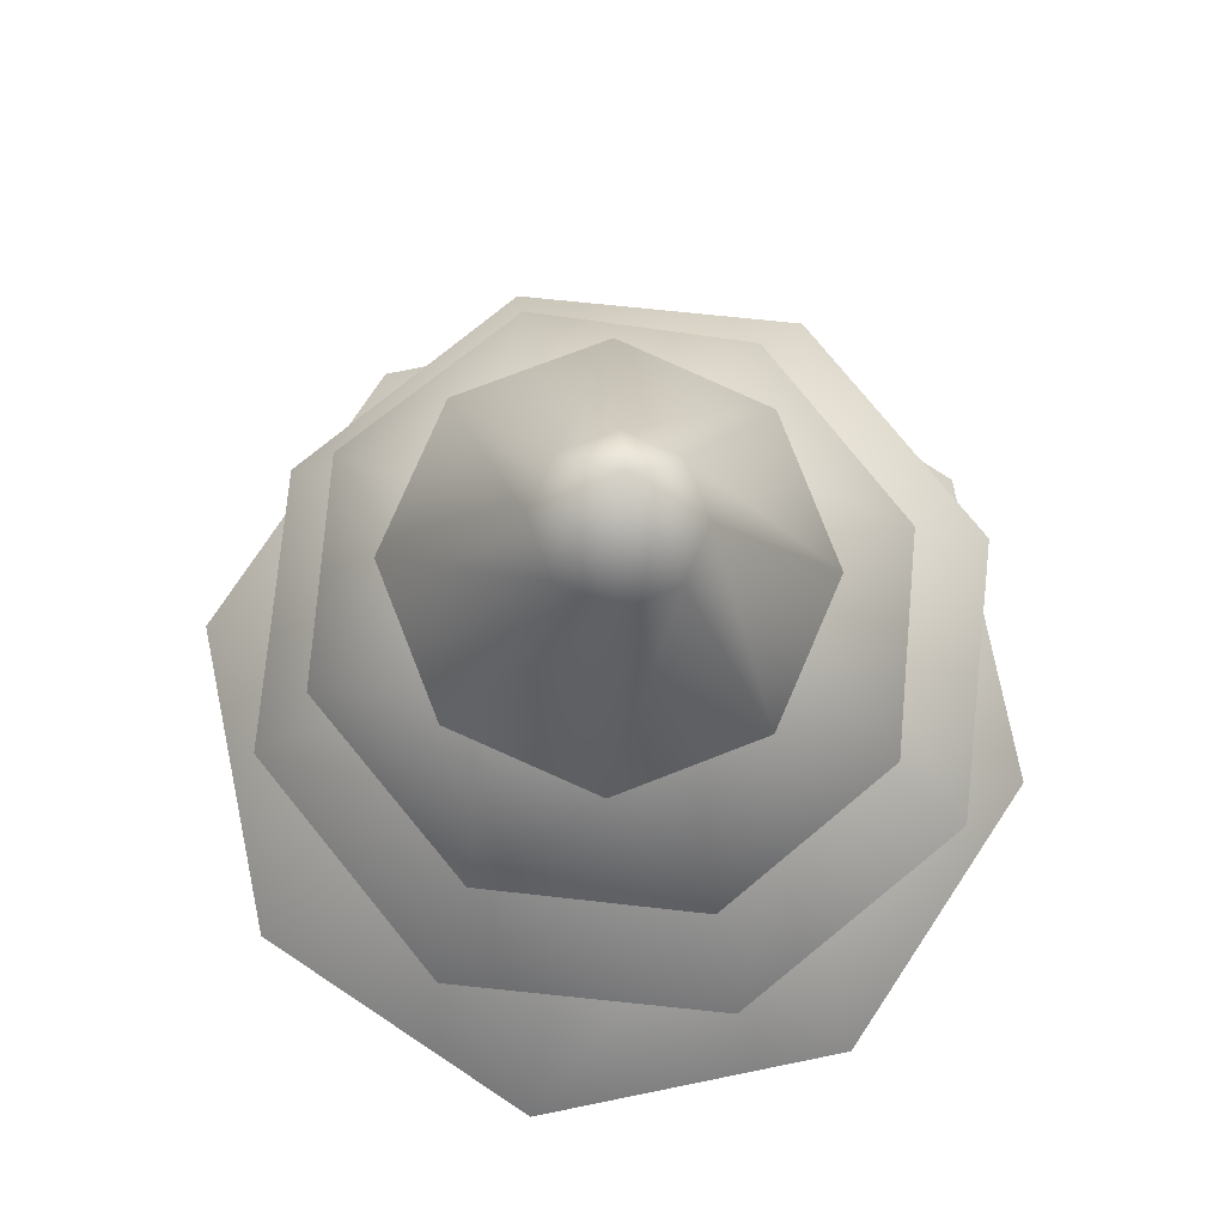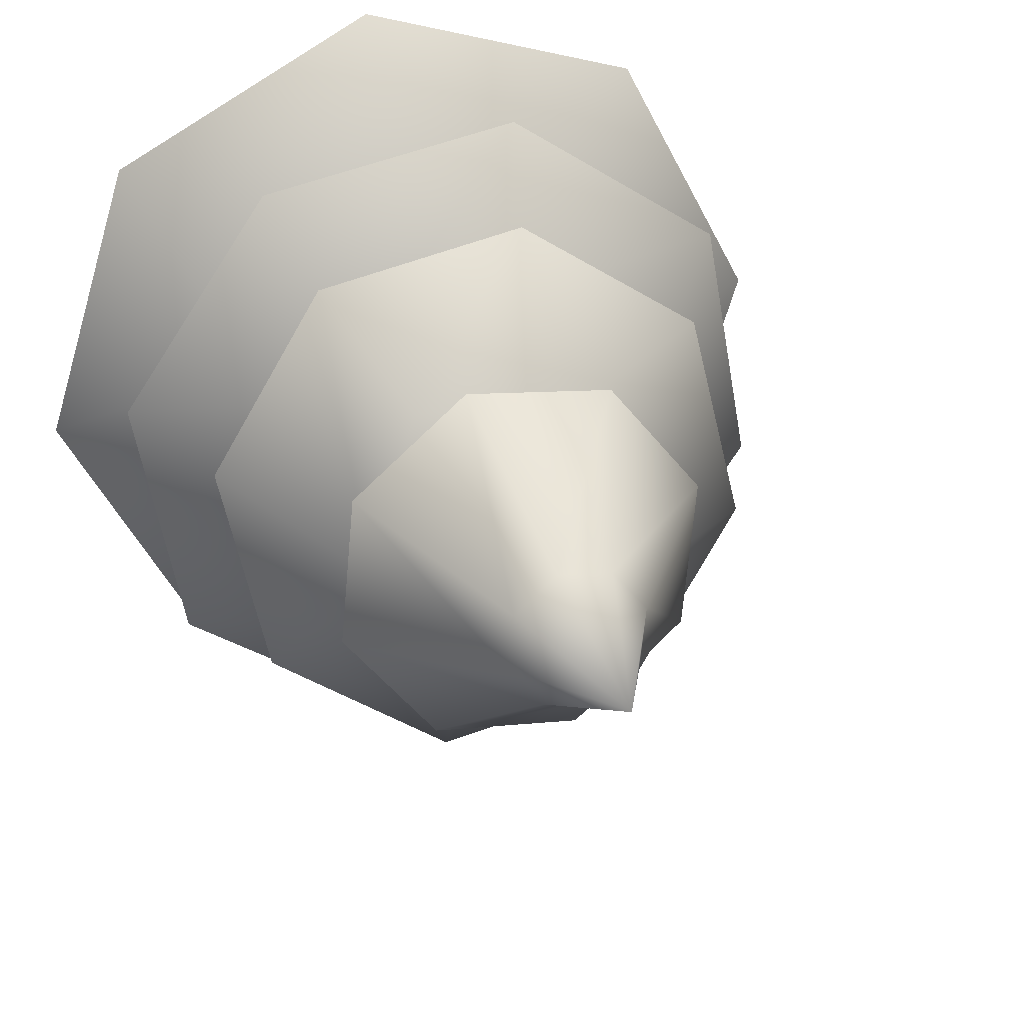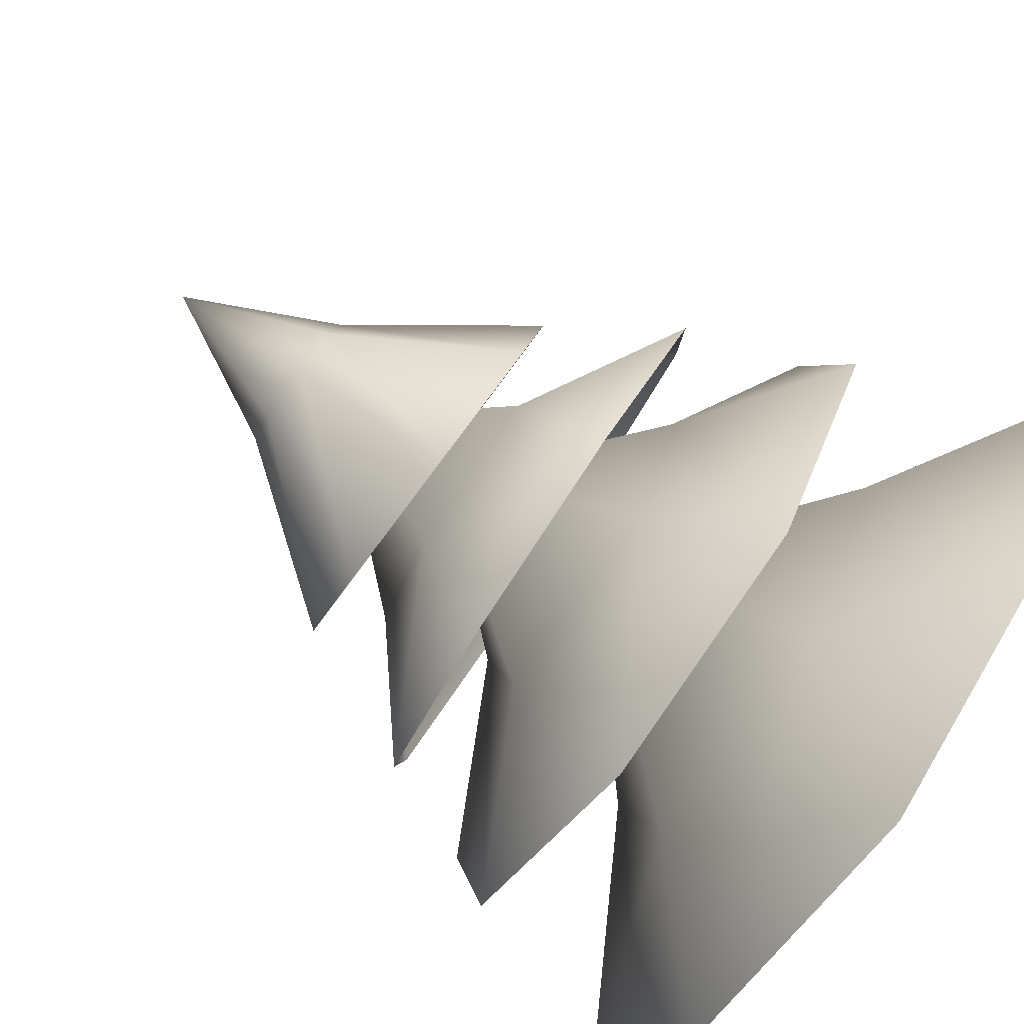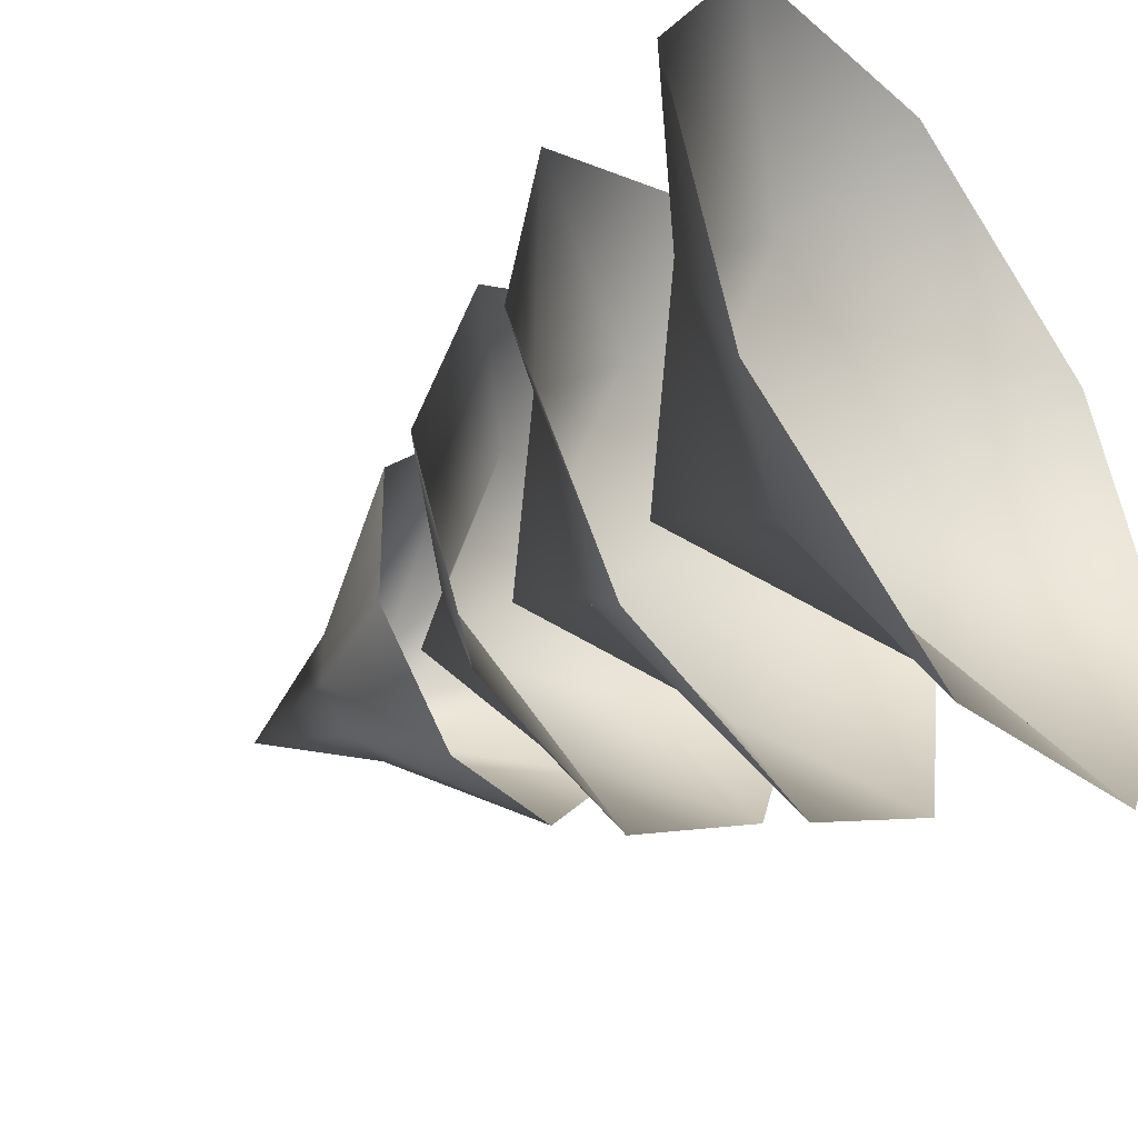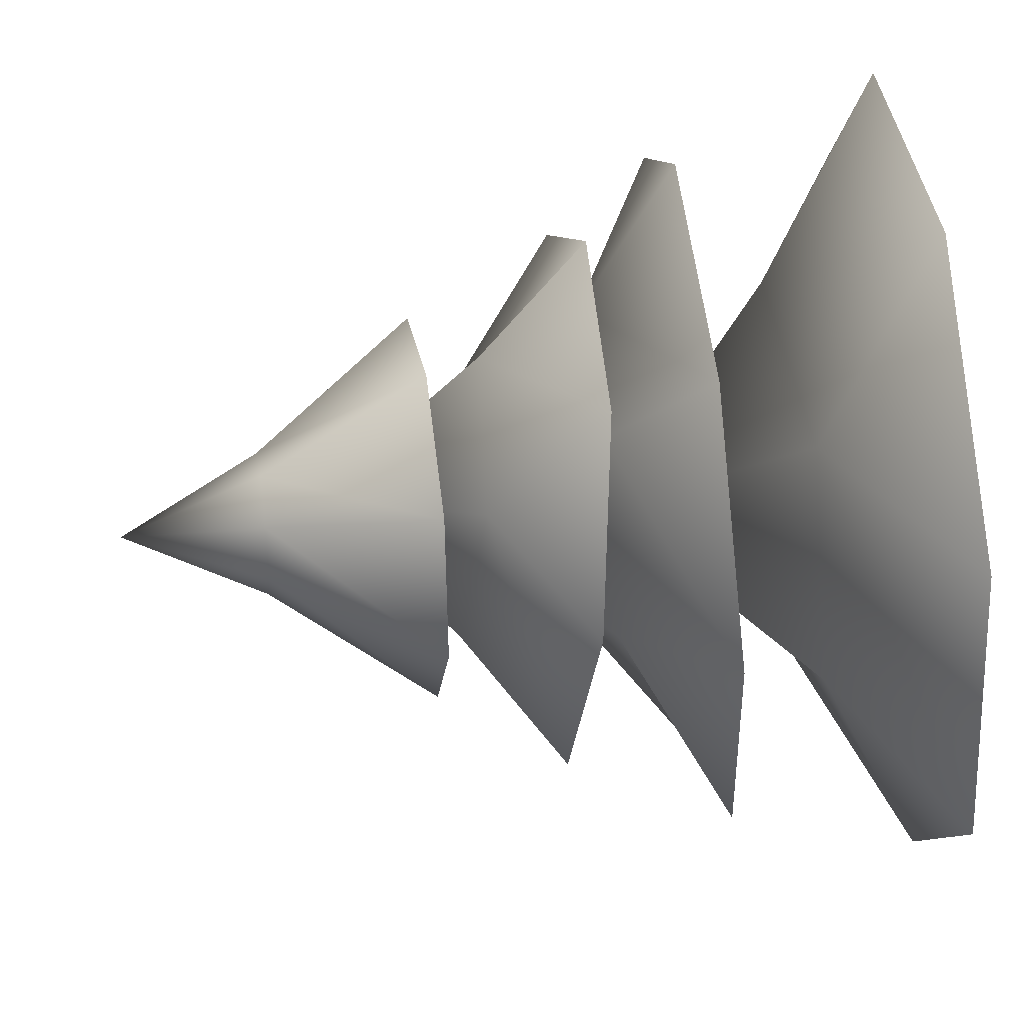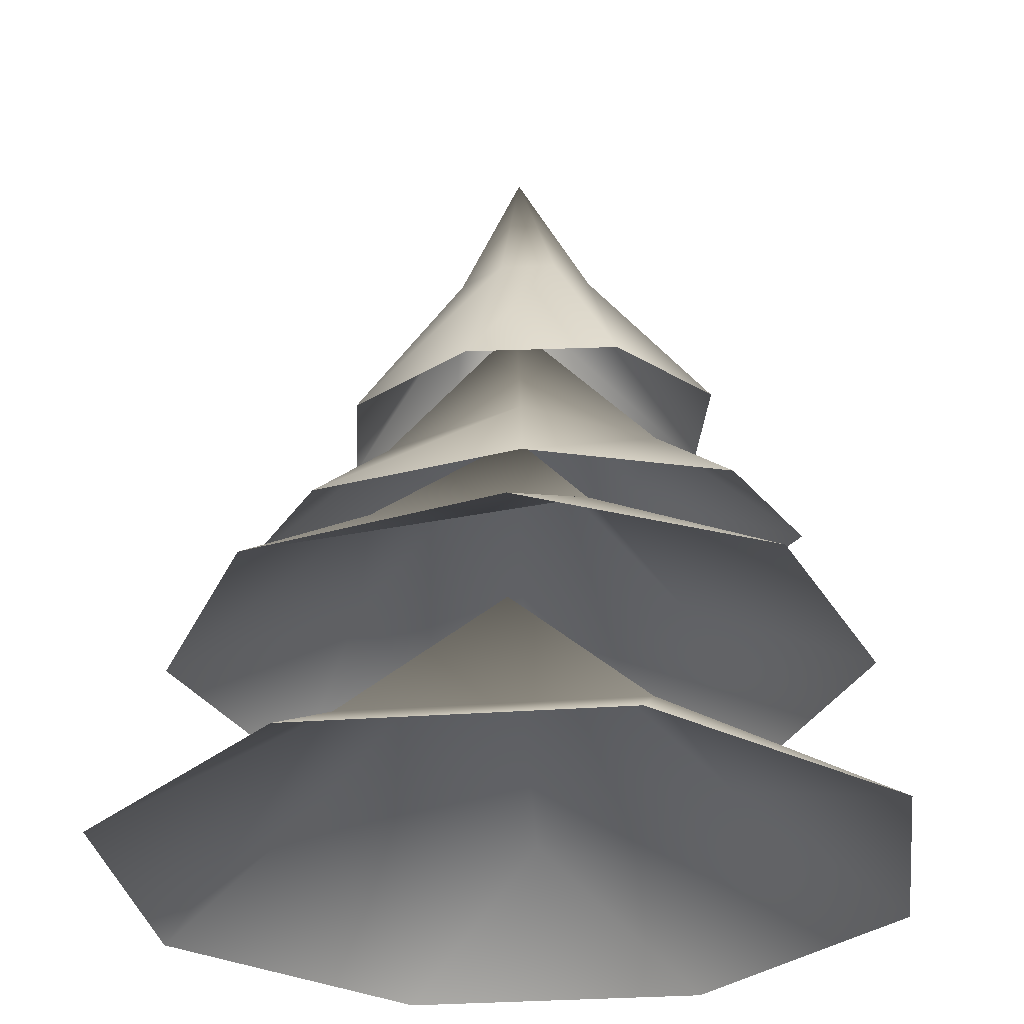
<metadata>
{"format":"obj","ext":"obj","renderer":"f3d","projection":"perspective","resolution":1024,"background":"white","views":[{"elev":76.9,"azim":-73.7,"up":"+Y"},{"elev":28.9,"azim":162.3,"up":"+Z"},{"elev":-79.0,"azim":-125.6,"up":"+Z"},{"elev":-44.6,"azim":-53.0,"up":"+Z"},{"elev":64.5,"azim":-96.7,"up":"+Z"},{"elev":-28.8,"azim":34.9,"up":"+Y"}]}
</metadata>
<code>
v 0.1095 1.578 0.3661
v 0.03892 1.931 0.142
v 0.1273 1.938 0.07318
v 0.3484 1.599 0.1801
v 0.141 1.948 -0.03793
v 0.3853 1.625 -0.1203
v 0.07192 1.954 -0.1262
v 0.1986 1.641 -0.3589
v -0.03942 1.953 -0.14
v -0.1023 1.638 -0.3961
v -0.1278 1.945 -0.07113
v -0.3412 1.618 -0.21
v -0.1415 1.936 0.03999
v -0.3781 1.592 0.09033
v -0.07242 1.93 0.1283
v -0.1915 1.575 0.329
v -0.003586 2.233 0.01497
v -0.5622 0.6246 0.6367
v -0.1599 0.85 0.4109
v 0.04299 0.6214 0.8243
v 0.3784 0.8471 0.1274
v 0.6035 0.6185 0.529
v 0.7911 0.6175 -0.07618
v 0.2651 0.8477 -0.3582
v 0.4958 0.6191 -0.6367
v -0.233 0.8503 -0.3806
v -0.1094 0.6222 -0.8243
v -0.6699 0.6252 -0.529
v -0.4962 0.8517 0.04285
v -0.8574 0.6262 0.07618
v -0.04383 1.231 -1.859e-07
v -0.3161 1.416 -0.4689
v -0.2402 1.557 -0.1452
v -0.5582 1.373 -0.1078
v -0.1586 1.489 0.2622
v -0.4732 1.302 0.3164
v -0.1111 1.246 0.5553
v 0.1836 1.468 0.2808
v 0.3161 1.237 0.4689
v 0.2958 1.513 -0.04162
v 0.5582 1.281 0.1078
v 0.4732 1.351 -0.3164
v 0.06822 1.564 -0.2953
v 0.1111 1.407 -0.5553
v 0.02009 1.826 0.05963
v 0.3821 1.058 0.6121
v 0.3001 1.252 0.224
v 0.6915 1.055 0.1637
v 0.2057 1.249 -0.2906
v 0.5931 1.053 -0.3721
v 0.1447 1.052 -0.6815
v -0.2218 1.25 -0.3223
v -0.3911 1.053 -0.5832
v -0.3682 1.252 0.08065
v -0.7005 1.056 -0.1348
v -0.6022 1.058 0.401
v -0.08831 1.253 0.4054
v -0.1538 1.059 0.7104
v -0.007259 1.579 0.02318
g Tree_conf1_(14)_1651_273
f 1 3 2
f 1 4 3
f 4 5 3
f 4 6 5
f 6 7 5
f 6 8 7
f 8 9 7
f 8 10 9
f 10 11 9
f 10 12 11
f 12 13 11
f 12 14 13
f 14 15 13
f 14 16 15
f 16 2 15
f 16 1 2
f 2 3 17
f 3 5 17
f 5 7 17
f 7 9 17
f 9 11 17
f 11 13 17
f 13 15 17
f 15 2 17
f 18 20 19
f 20 21 19
f 20 22 21
f 22 23 21
f 23 24 21
f 23 25 24
f 25 26 24
f 25 27 26
f 27 28 26
f 28 29 26
f 28 30 29
f 30 19 29
f 30 18 19
f 19 21 31
f 21 24 31
f 24 26 31
f 26 29 31
f 29 19 31
f 32 34 33
f 34 35 33
f 34 36 35
f 36 37 35
f 37 38 35
f 37 39 38
f 39 40 38
f 39 41 40
f 41 42 40
f 42 43 40
f 42 44 43
f 44 33 43
f 44 32 33
f 33 35 45
f 35 38 45
f 38 40 45
f 40 43 45
f 43 33 45
f 46 48 47
f 48 49 47
f 48 50 49
f 50 51 49
f 51 52 49
f 51 53 52
f 53 54 52
f 53 55 54
f 55 56 54
f 56 57 54
f 56 58 57
f 58 47 57
f 58 46 47
f 47 49 59
f 49 52 59
f 52 54 59
f 54 57 59
f 57 47 59

</code>
